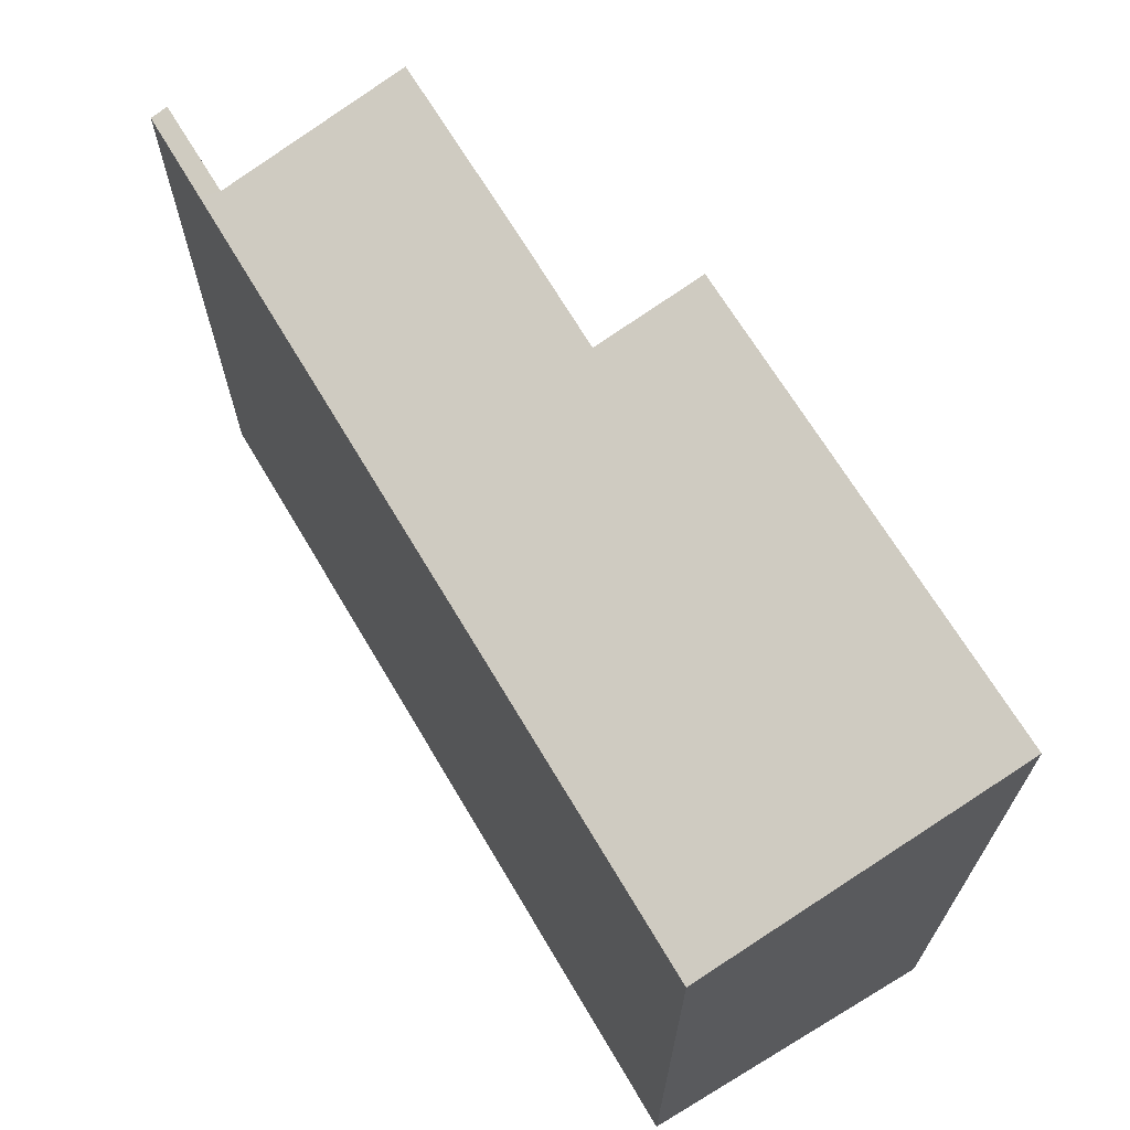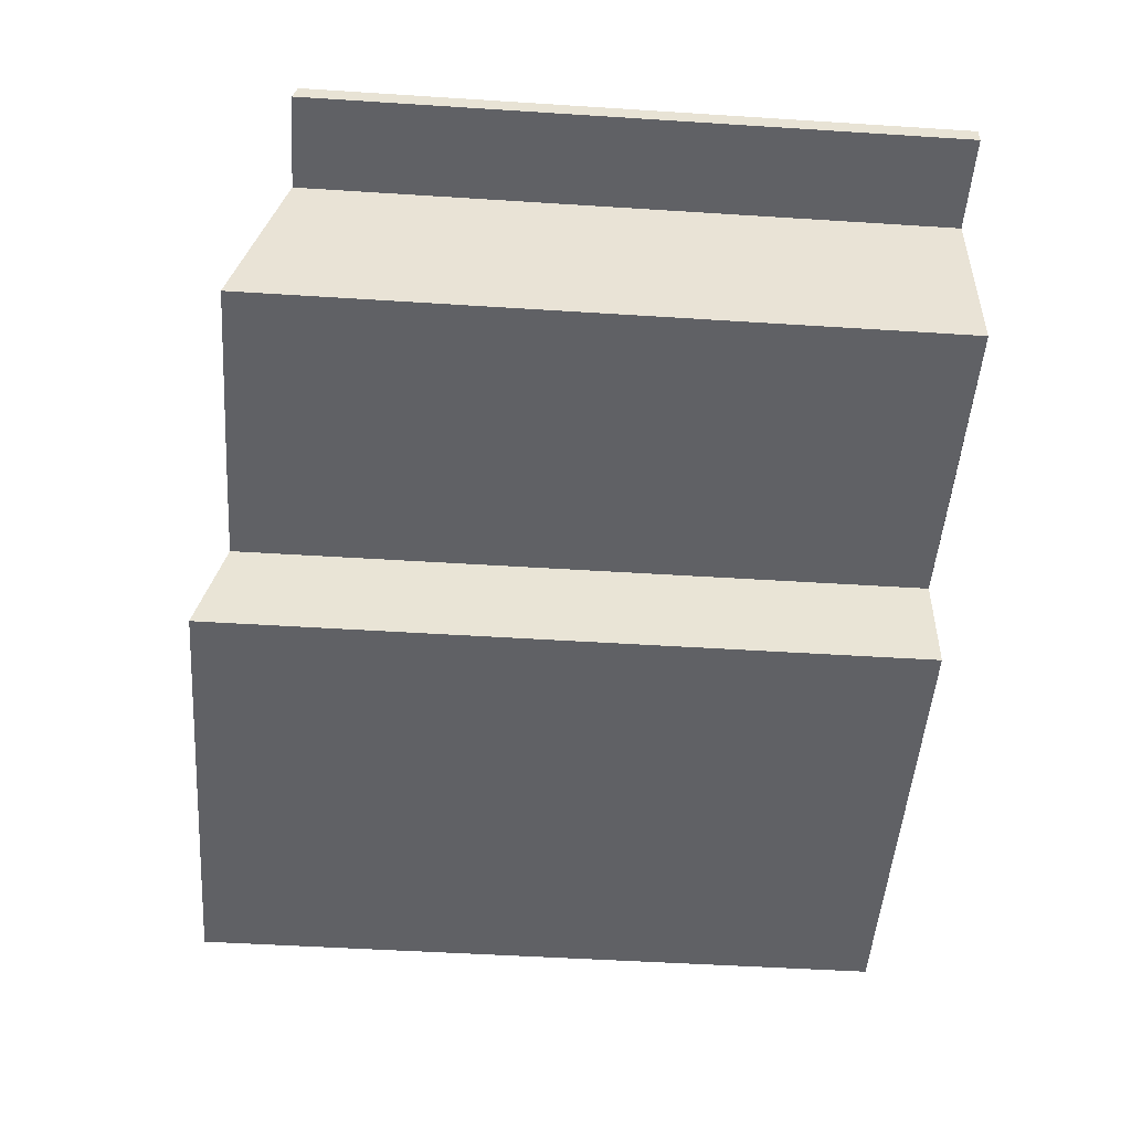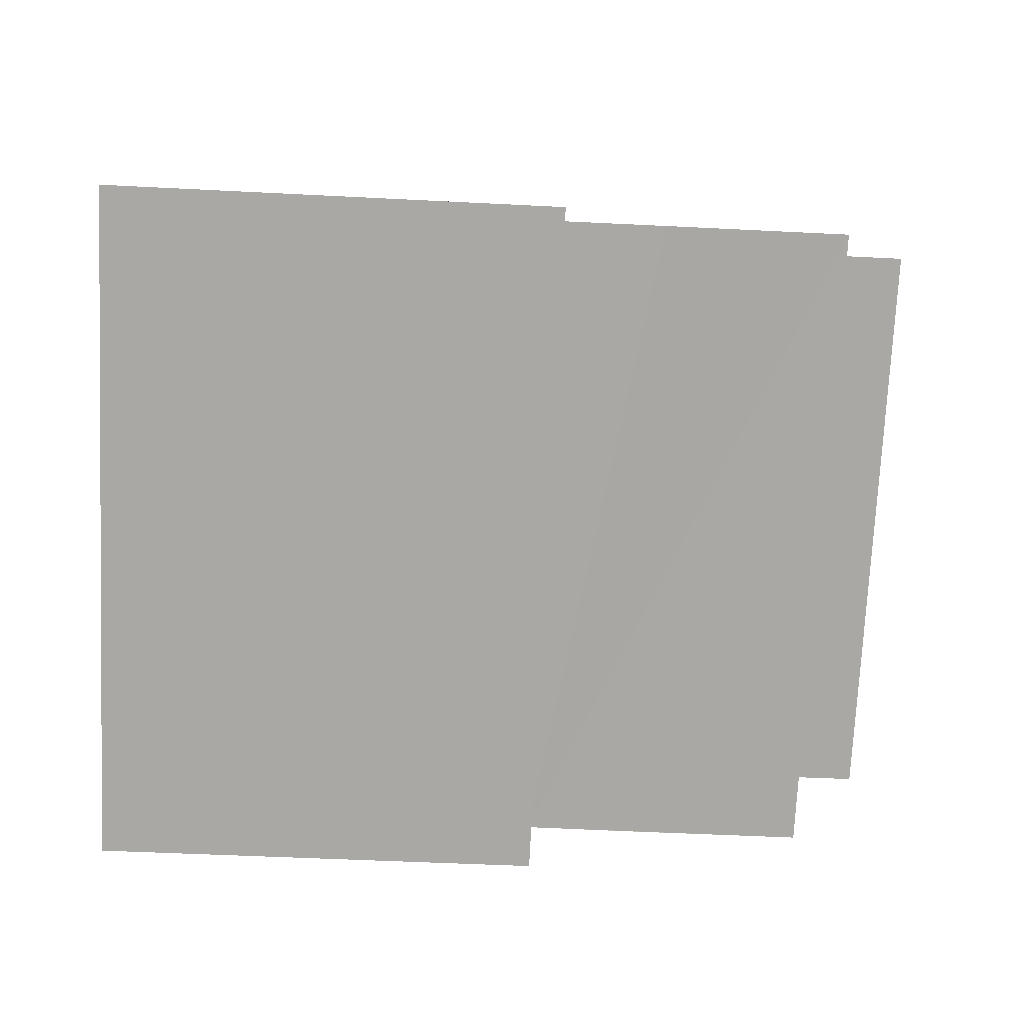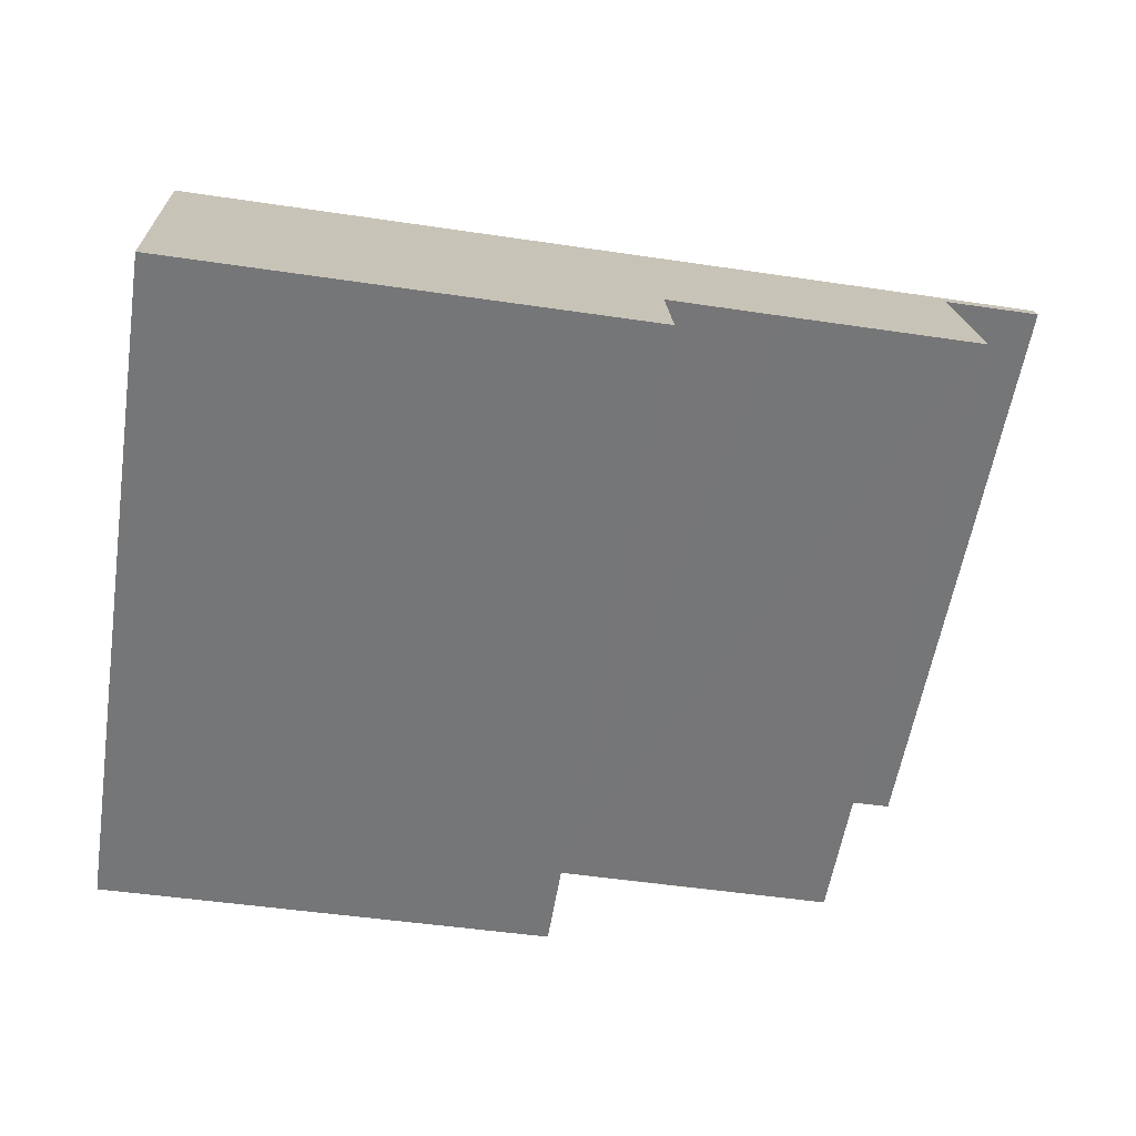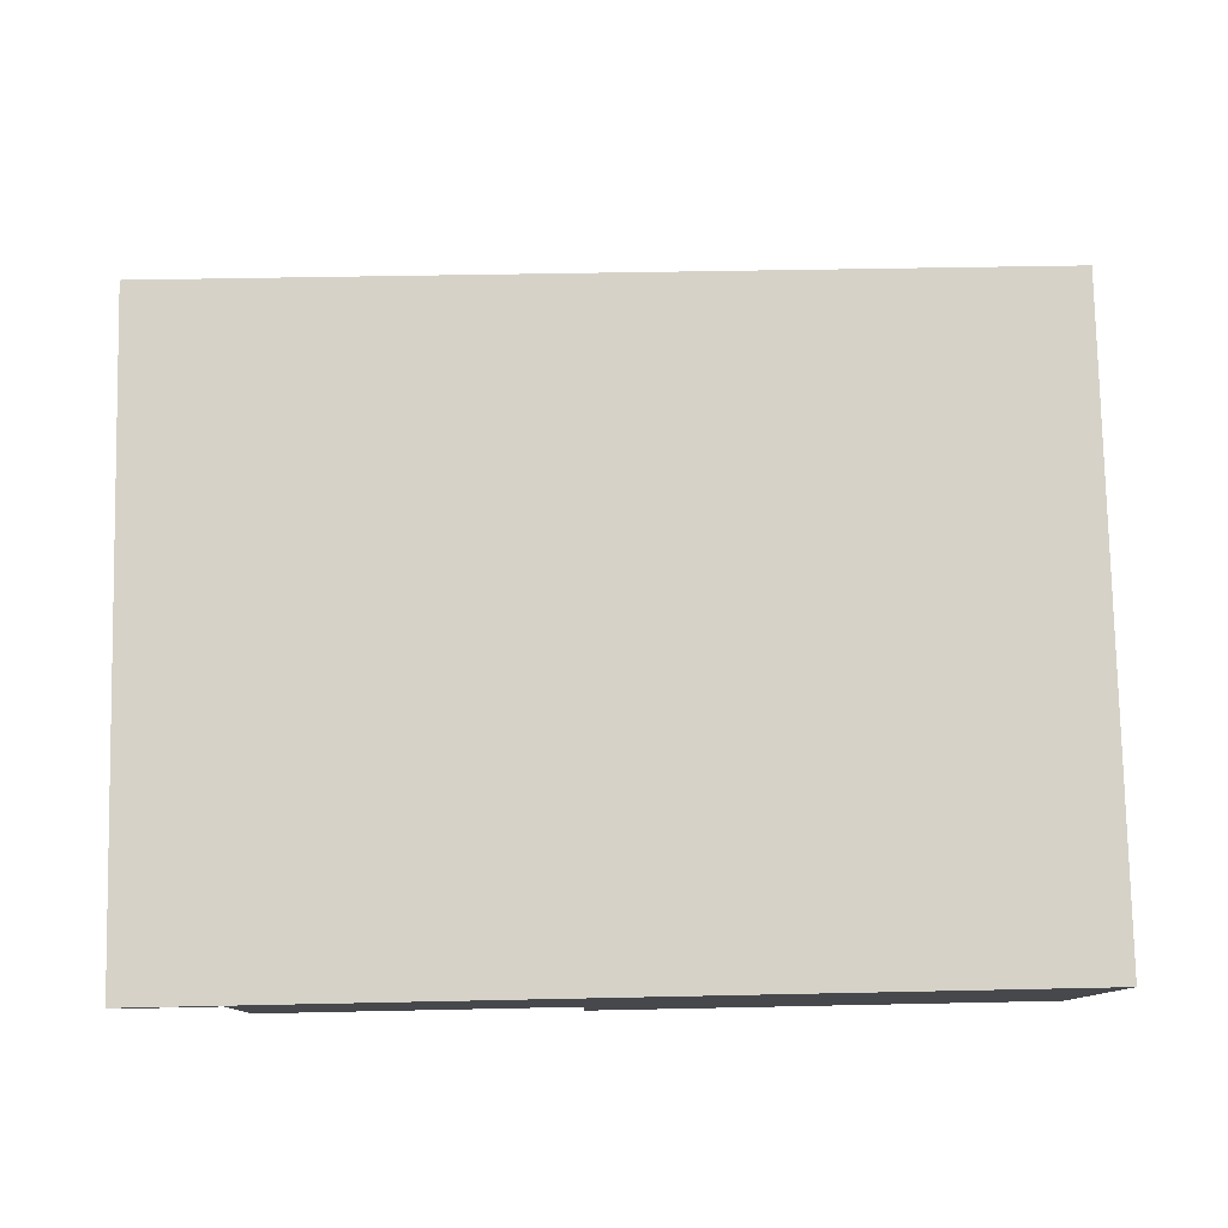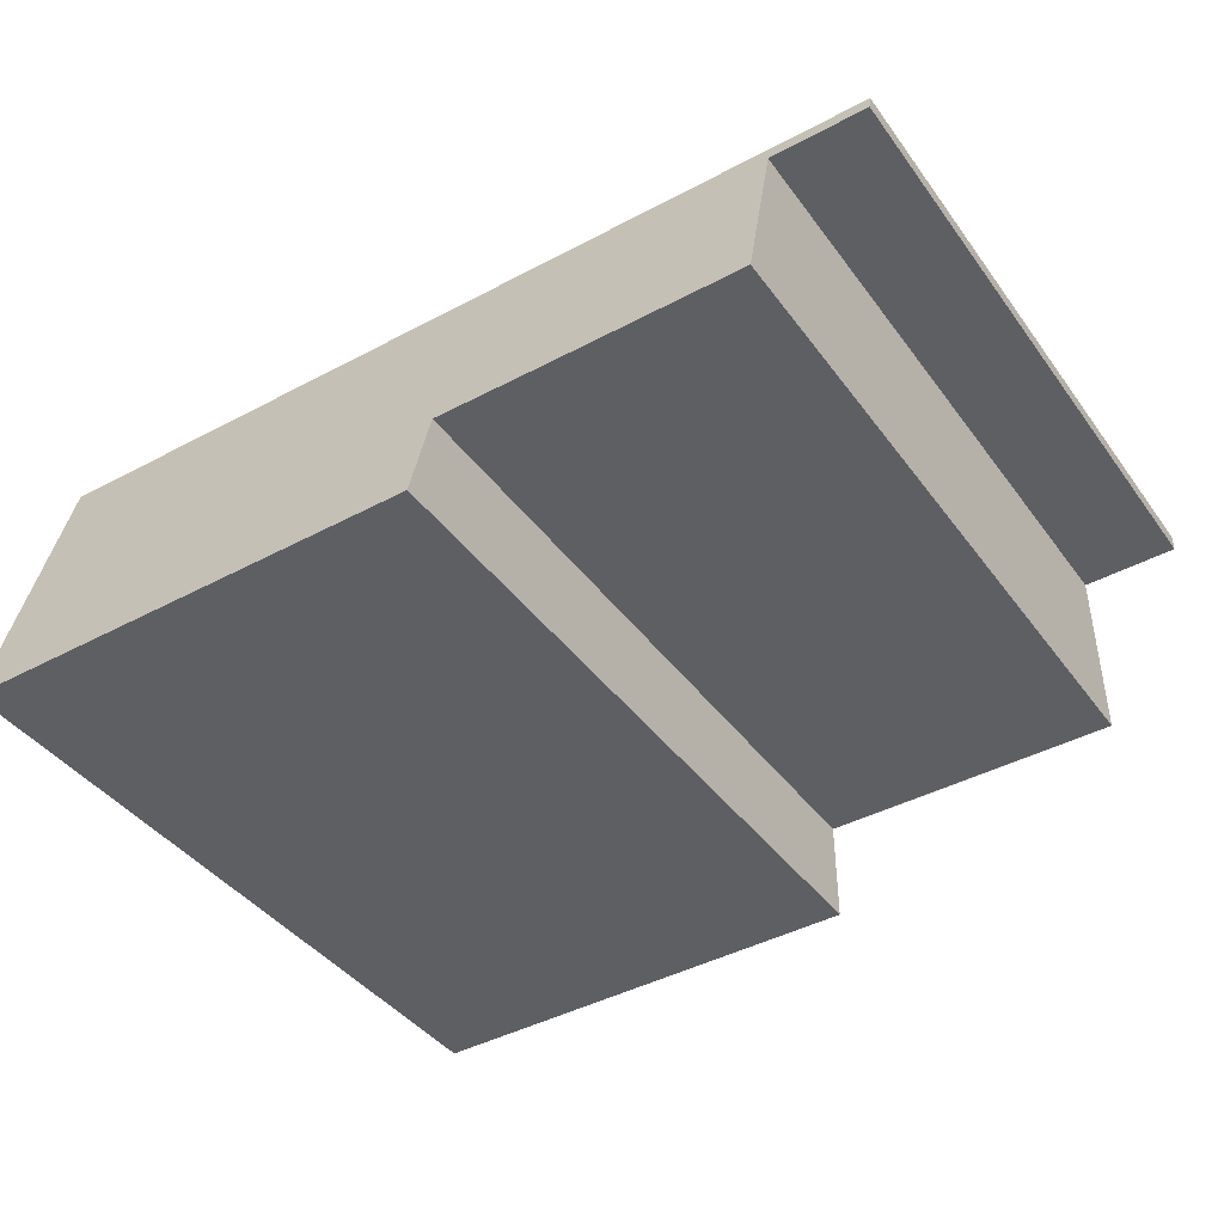
<metadata>
{"format":"obj","ext":"obj","renderer":"f3d","projection":"perspective","resolution":1024,"background":"white","views":[{"elev":68.2,"azim":60.2,"up":"+Y"},{"elev":-48.5,"azim":-94.1,"up":"+Z"},{"elev":-74.8,"azim":177.2,"up":"+Z"},{"elev":-56.9,"azim":170.9,"up":"+Z"},{"elev":78.8,"azim":-1.2,"up":"+Z"},{"elev":-40.7,"azim":-147.4,"up":"+Z"}]}
</metadata>
<code>
v  0.005 9.093 0.235
v  1.285 9.157 -0.03
v  0 9.154 5.605e-16
v  1.13 9.093 0.218
v  1.29 9.093 0.216
v  1.37 9.157 -0.032
v  12.34 9.093 0.052
v  4.084 9.824 -2.651
v  5.667 9.821 -2.663
v  12.25 10.21 -4.262
v  5.656 10.2 -4.13
v  1.336 9.822 -2.602
v  0.005 -1.439e-17 0.235
v  1.29 -1.323e-17 0.216
v  12.34 -3.184e-18 0.052
v  1.13 -1.335e-17 0.218
v  12.25 2.61e-16 -4.262
v  5.656 2.529e-16 -4.13
v  5.667 1.631e-16 -2.663
v  1.336 1.593e-16 -2.602
v  4.084 1.623e-16 -2.651
v  1.37 1.959e-18 -0.032
v  0 0 0
v  1.285 1.837e-18 -0.03
g defaultobject
f 1 2 3
f 2 1 4
f 2 4 5
f 2 5 6
f 6 5 7
f 6 7 8
f 8 7 9
f 9 7 10
f 10 11 9
f 8 12 6
f 13 4 1
f 4 13 5
f 5 13 7
f 7 13 14
f 7 14 15
f 14 13 16
f 7 17 10
f 17 7 15
f 17 11 10
f 11 17 18
f 19 8 9
f 8 19 12
f 12 19 20
f 20 19 21
f 22 2 6
f 2 22 3
f 3 22 23
f 23 22 24
f 18 9 11
f 9 18 19
f 20 6 12
f 6 20 22
f 23 1 3
f 1 23 13
f 20 19 22
f 19 20 21
f 14 17 15
f 17 14 16
f 17 16 22
f 22 16 13
f 22 13 24
f 24 13 23
f 17 22 19
f 17 19 18

</code>
